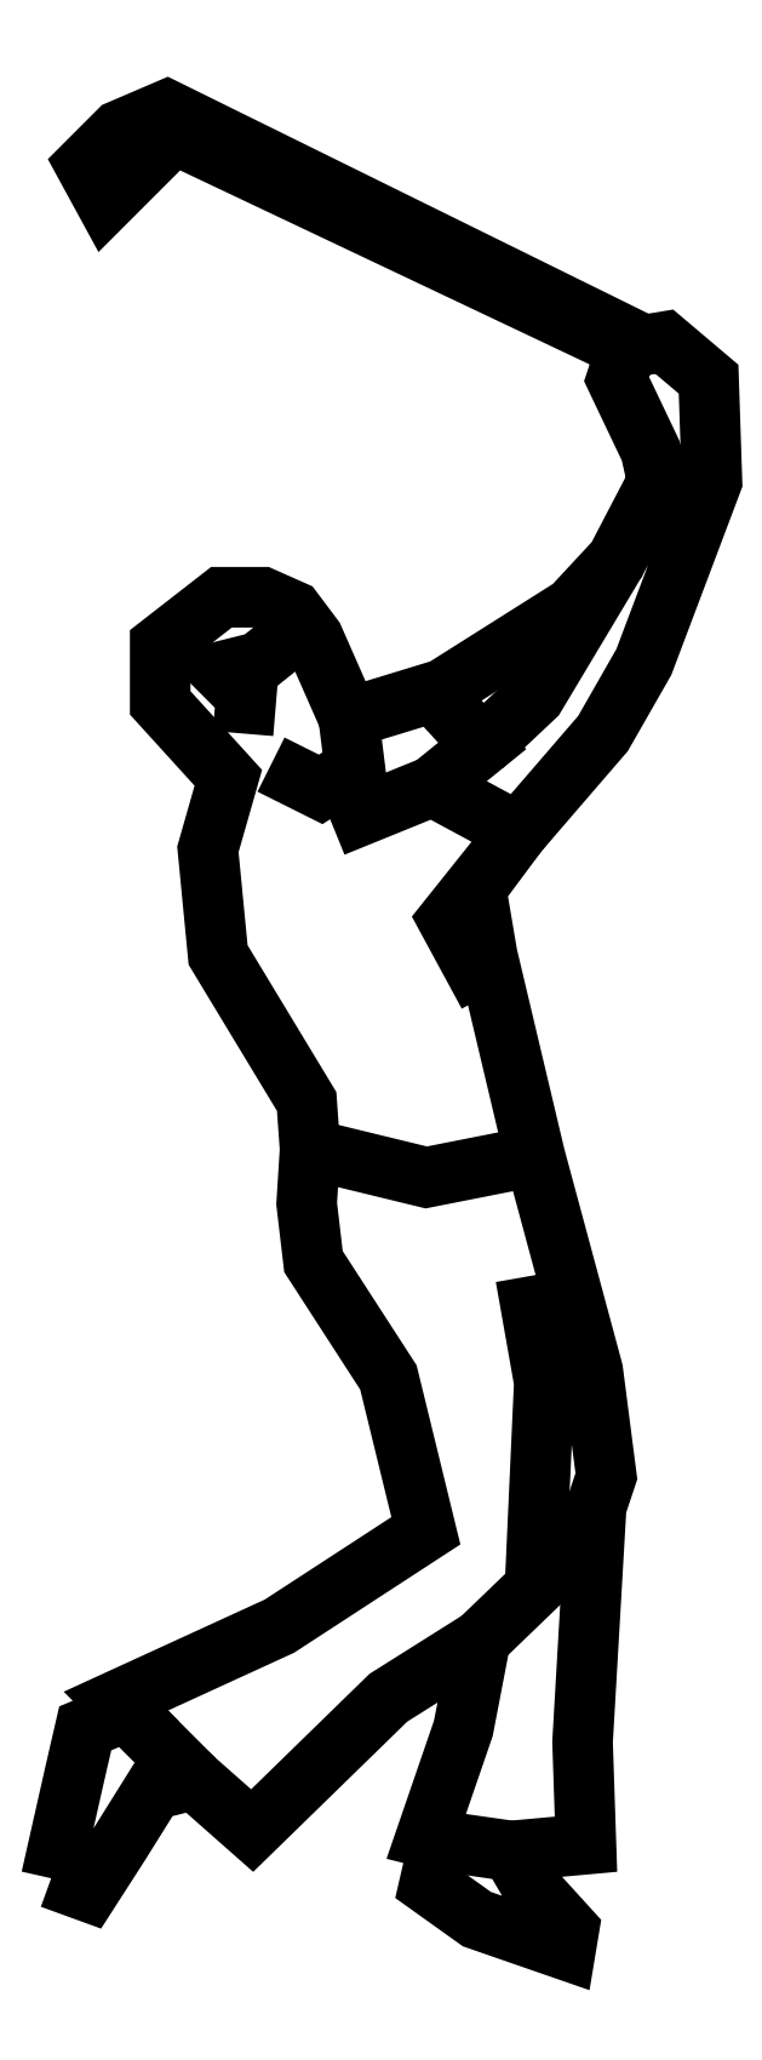
<metadata>
{"format":"dxf","ext":"dxf","renderer":"ezdxf+matplotlib","layout":"modelspace","background":"white","min_lineweight":24,"dpi":150}
</metadata>
<code>
0
SECTION
2
ENTITIES
0
POLYLINE
8
0
66
     1
10
0
20
0
30
0
0
VERTEX
8
0
10
6.387
20
16.16
30
0
0
VERTEX
8
0
10
6.455
20
16.23
30
0
0
VERTEX
8
0
10
6.467
20
16.49
30
0
0
VERTEX
8
0
10
6.444
20
16.62
30
0
0
SEQEND
8
0
0
POLYLINE
8
0
66
     1
10
0
20
0
30
0
70
     1
0
VERTEX
8
0
10
5.848
20
15.87
30
0
0
VERTEX
8
0
10
5.878
20
16
30
0
0
VERTEX
8
0
10
5.891
20
16.05
30
0
0
VERTEX
8
0
10
5.942
20
16.07
30
0
0
VERTEX
8
0
10
5.93
20
16.09
30
0
0
VERTEX
8
0
10
6.135
20
16.18
30
0
0
VERTEX
8
0
10
6.319
20
16.3
30
0
0
VERTEX
8
0
10
6.272
20
16.49
30
0
0
VERTEX
8
0
10
6.177
20
16.64
30
0
0
VERTEX
8
0
10
6.169
20
16.71
30
0
0
VERTEX
8
0
10
6.173
20
16.78
30
0
0
VERTEX
8
0
10
6.169
20
16.84
30
0
0
VERTEX
8
0
10
6.058
20
17.02
30
0
0
VERTEX
8
0
10
6.045
20
17.16
30
0
0
VERTEX
8
0
10
6.071
20
17.25
30
0
0
VERTEX
8
0
10
5.985
20
17.34
30
0
0
VERTEX
8
0
10
5.985
20
17.41
30
0
0
VERTEX
8
0
10
6.062
20
17.47
30
0
0
VERTEX
8
0
10
6.113
20
17.47
30
0
0
VERTEX
8
0
10
6.152
20
17.46
30
0
0
VERTEX
8
0
10
6.177
20
17.42
30
0
0
VERTEX
8
0
10
6.222
20
17.32
30
0
0
VERTEX
8
0
10
6.34
20
17.36
30
0
0
VERTEX
8
0
10
6.502
20
17.46
30
0
0
VERTEX
8
0
10
6.558
20
17.52
30
0
0
VERTEX
8
0
10
6.609
20
17.62
30
0
0
VERTEX
8
0
10
6.601
20
17.66
30
0
0
VERTEX
8
0
10
6.558
20
17.75
30
0
0
VERTEX
8
0
10
6.571
20
17.78
30
0
0
VERTEX
8
0
10
6.002
20
18.05
30
0
0
VERTEX
8
0
10
5.917
20
17.97
30
0
0
VERTEX
8
0
10
5.891
20
18.02
30
0
0
VERTEX
8
0
10
5.934
20
18.06
30
0
0
VERTEX
8
0
10
5.994
20
18.08
30
0
0
VERTEX
8
0
10
6.592
20
17.79
30
0
0
VERTEX
8
0
10
6.618
20
17.79
30
0
0
VERTEX
8
0
10
6.673
20
17.75
30
0
0
VERTEX
8
0
10
6.678
20
17.62
30
0
0
VERTEX
8
0
10
6.592
20
17.39
30
0
0
VERTEX
8
0
10
6.541
20
17.3
30
0
0
VERTEX
8
0
10
6.434
20
17.18
30
0
0
VERTEX
8
0
10
6.381
20
17.11
30
0
0
VERTEX
8
0
10
6.395
20
17.02
30
0
0
VERTEX
8
0
10
6.455
20
16.77
30
0
0
VERTEX
8
0
10
6.528
20
16.5
30
0
0
VERTEX
8
0
10
6.545
20
16.37
30
0
0
VERTEX
8
0
10
6.532
20
16.33
30
0
0
VERTEX
8
0
10
6.515
20
16.04
30
0
0
VERTEX
8
0
10
6.519
20
15.91
30
0
0
VERTEX
8
0
10
6.425
20
15.9
30
0
0
VERTEX
8
0
10
6.455
20
15.85
30
0
0
VERTEX
8
0
10
6.498
20
15.8
30
0
0
VERTEX
8
0
10
6.494
20
15.78
30
0
0
VERTEX
8
0
10
6.383
20
15.81
30
0
0
VERTEX
8
0
10
6.323
20
15.86
30
0
0
VERTEX
8
0
10
6.336
20
15.91
30
0
0
VERTEX
8
0
10
6.319
20
15.92
30
0
0
VERTEX
8
0
10
6.366
20
16.05
30
0
0
VERTEX
8
0
10
6.387
20
16.16
30
0
0
VERTEX
8
0
10
6.272
20
16.09
30
0
0
VERTEX
8
0
10
6.101
20
15.93
30
0
0
VERTEX
8
0
10
6.028
20
15.99
30
0
0
VERTEX
8
0
10
5.977
20
15.98
30
0
0
VERTEX
8
0
10
5.934
20
15.91
30
0
0
VERTEX
8
0
10
5.895
20
15.85
30
0
0
SEQEND
8
0
0
POLYLINE
8
0
66
     1
10
0
20
0
30
0
0
VERTEX
8
0
10
6.028
20
15.99
30
0
0
VERTEX
8
0
10
5.942
20
16.07
30
0
0
SEQEND
8
0
0
POLYLINE
8
0
66
     1
10
0
20
0
30
0
0
VERTEX
8
0
10
6.336
20
15.91
30
0
0
VERTEX
8
0
10
6.425
20
15.9
30
0
0
SEQEND
8
0
0
POLYLINE
8
0
66
     1
10
0
20
0
30
0
0
VERTEX
8
0
10
6.148
20
17.42
30
0
0
VERTEX
8
0
10
6.109
20
17.39
30
0
0
VERTEX
8
0
10
6.062
20
17.38
30
0
0
VERTEX
8
0
10
6.093
20
17.35
30
0
0
VERTEX
8
0
10
6.089
20
17.3
30
0
0
SEQEND
8
0
0
POLYLINE
8
0
66
     1
10
0
20
0
30
0
0
VERTEX
8
0
10
6.202
20
17.18
30
0
0
VERTEX
8
0
10
6.327
20
17.24
30
0
0
VERTEX
8
0
10
6.434
20
17.18
30
0
0
VERTEX
8
0
10
6.346
20
17.07
30
0
0
VERTEX
8
0
10
6.397
20
16.97
30
0
0
SEQEND
8
0
0
POLYLINE
8
0
66
     1
10
0
20
0
30
0
0
VERTEX
8
0
10
6.173
20
16.78
30
0
0
VERTEX
8
0
10
6.319
20
16.74
30
0
0
VERTEX
8
0
10
6.455
20
16.77
30
0
0
SEQEND
8
0
0
POLYLINE
8
0
66
     1
10
0
20
0
30
0
0
VERTEX
8
0
10
6.327
20
17.24
30
0
0
VERTEX
8
0
10
6.389
20
17.29
30
0
0
VERTEX
8
0
10
6.329
20
17.35
30
0
0
SEQEND
8
0
0
POLYLINE
8
0
66
     1
10
0
20
0
30
0
0
VERTEX
8
0
10
6.124
20
17.26
30
0
0
VERTEX
8
0
10
6.187
20
17.23
30
0
0
VERTEX
8
0
10
6.229
20
17.26
30
0
0
VERTEX
8
0
10
6.222
20
17.32
30
0
0
SEQEND
8
0
0
POLYLINE
8
0
66
     1
10
0
20
0
30
0
0
VERTEX
8
0
10
6.389
20
17.29
30
0
0
VERTEX
8
0
10
6.455
20
17.35
30
0
0
VERTEX
8
0
10
6.558
20
17.52
30
0
0
SEQEND
8
0
0
ENDSEC
0
EOF

</code>
